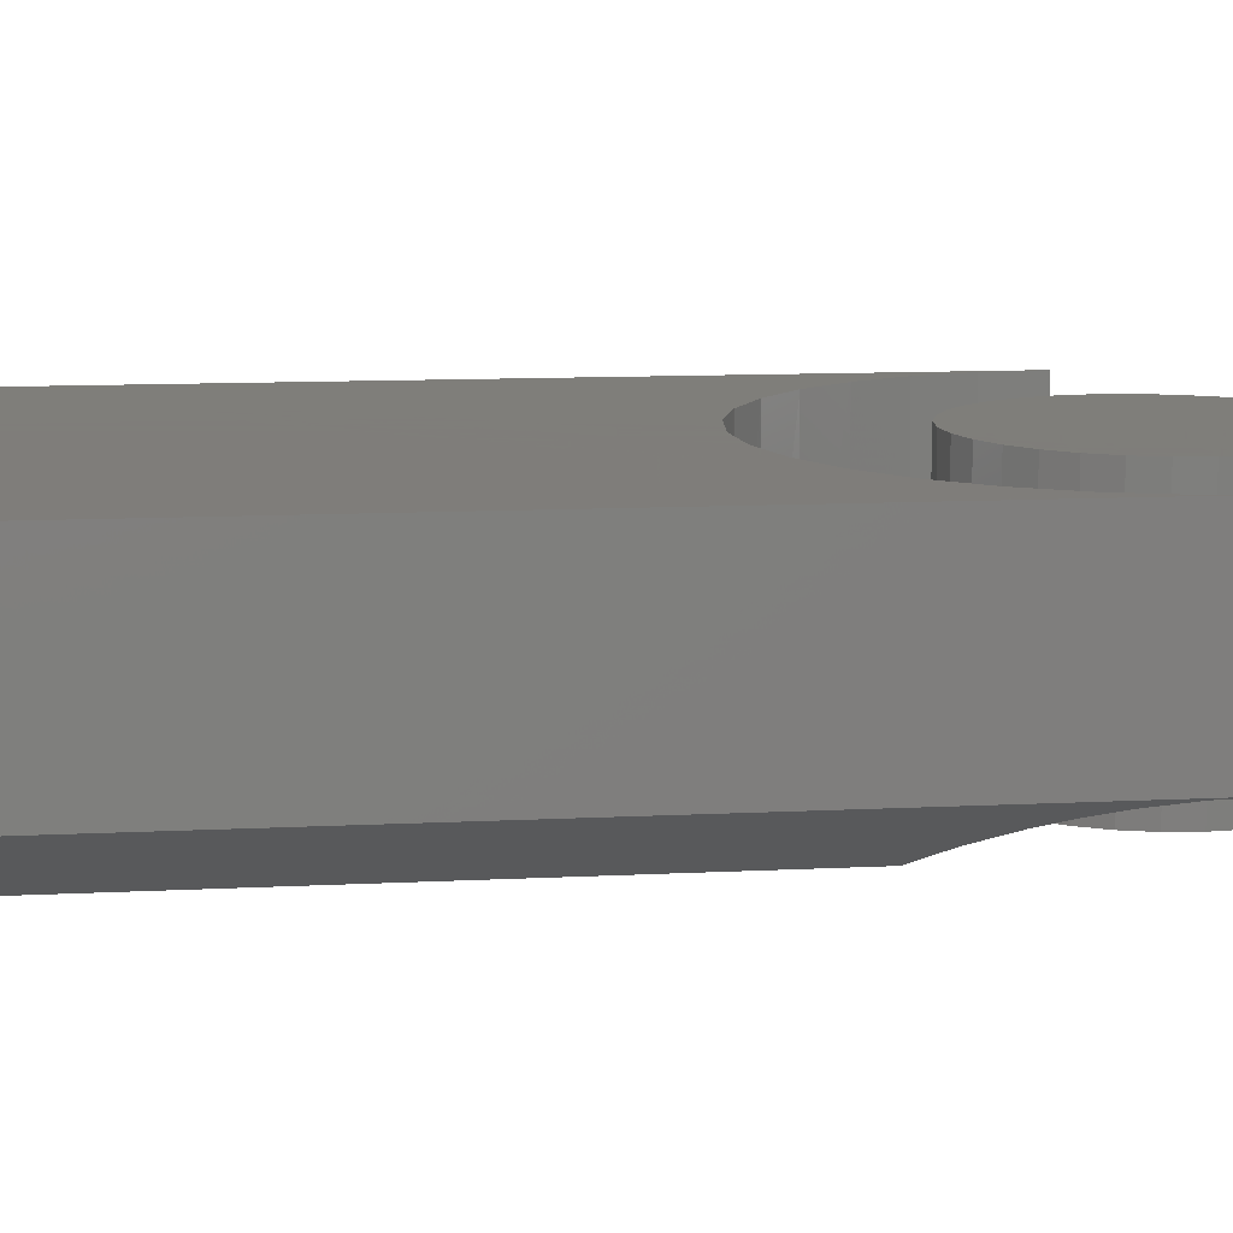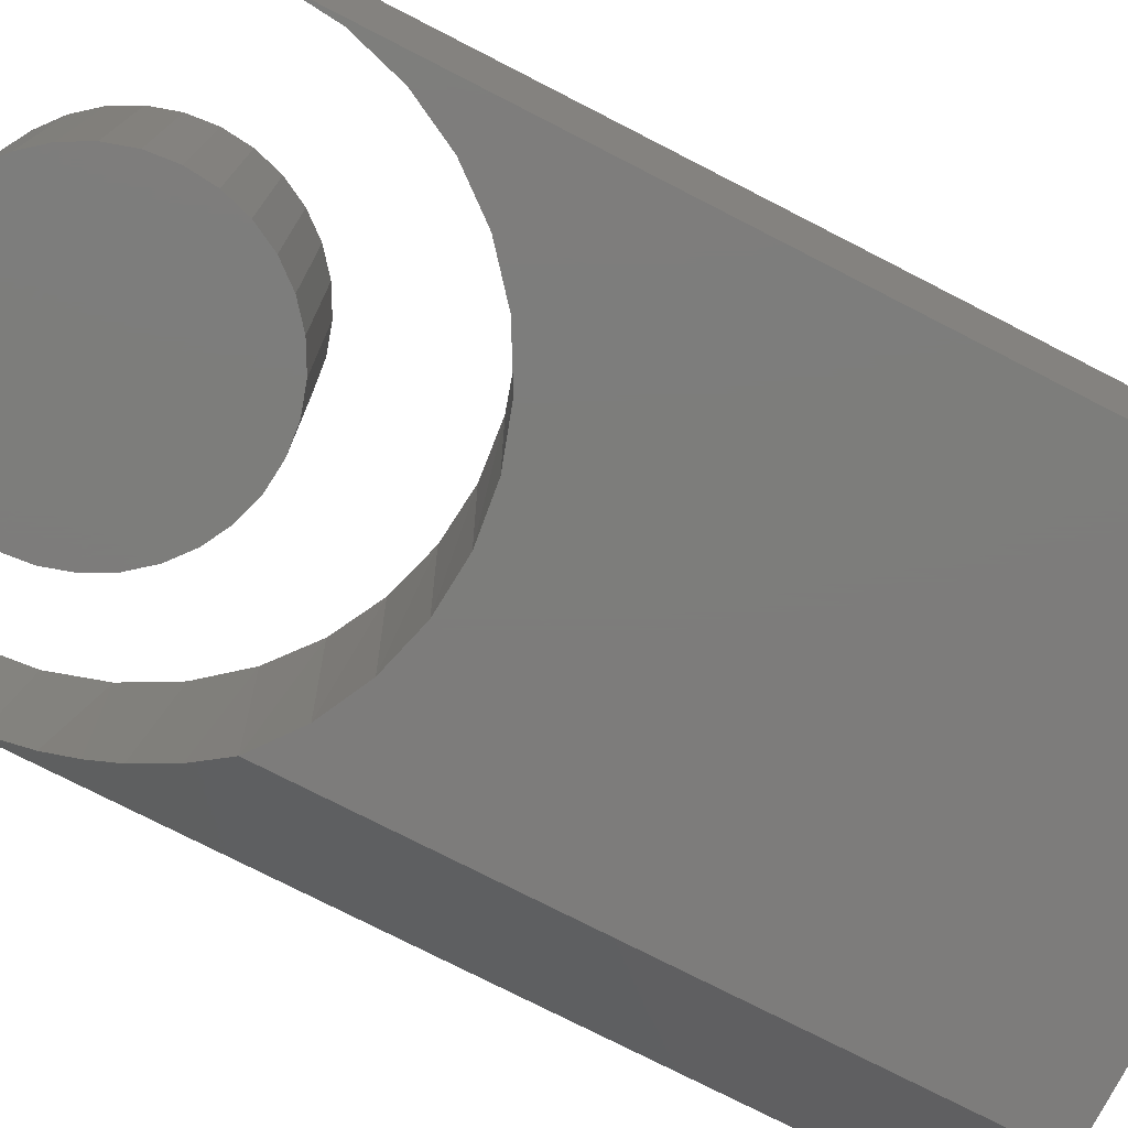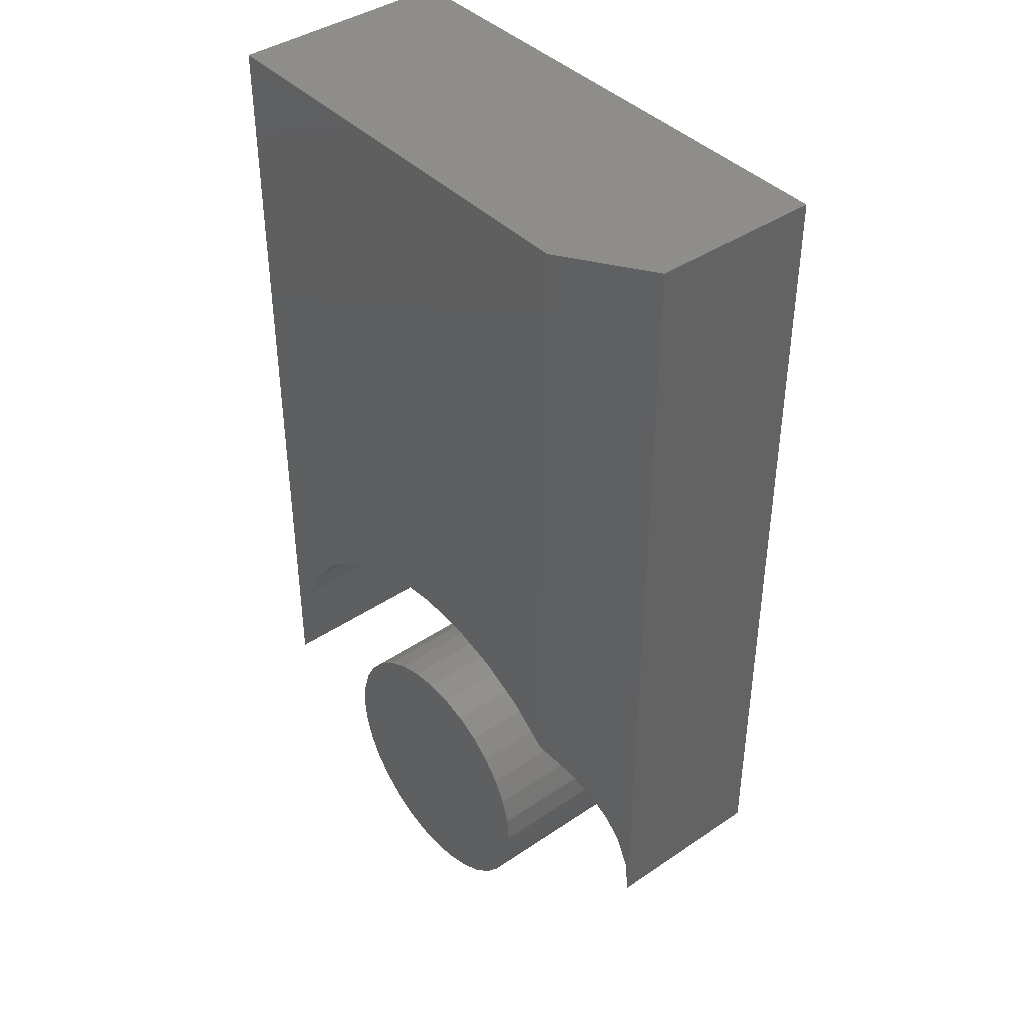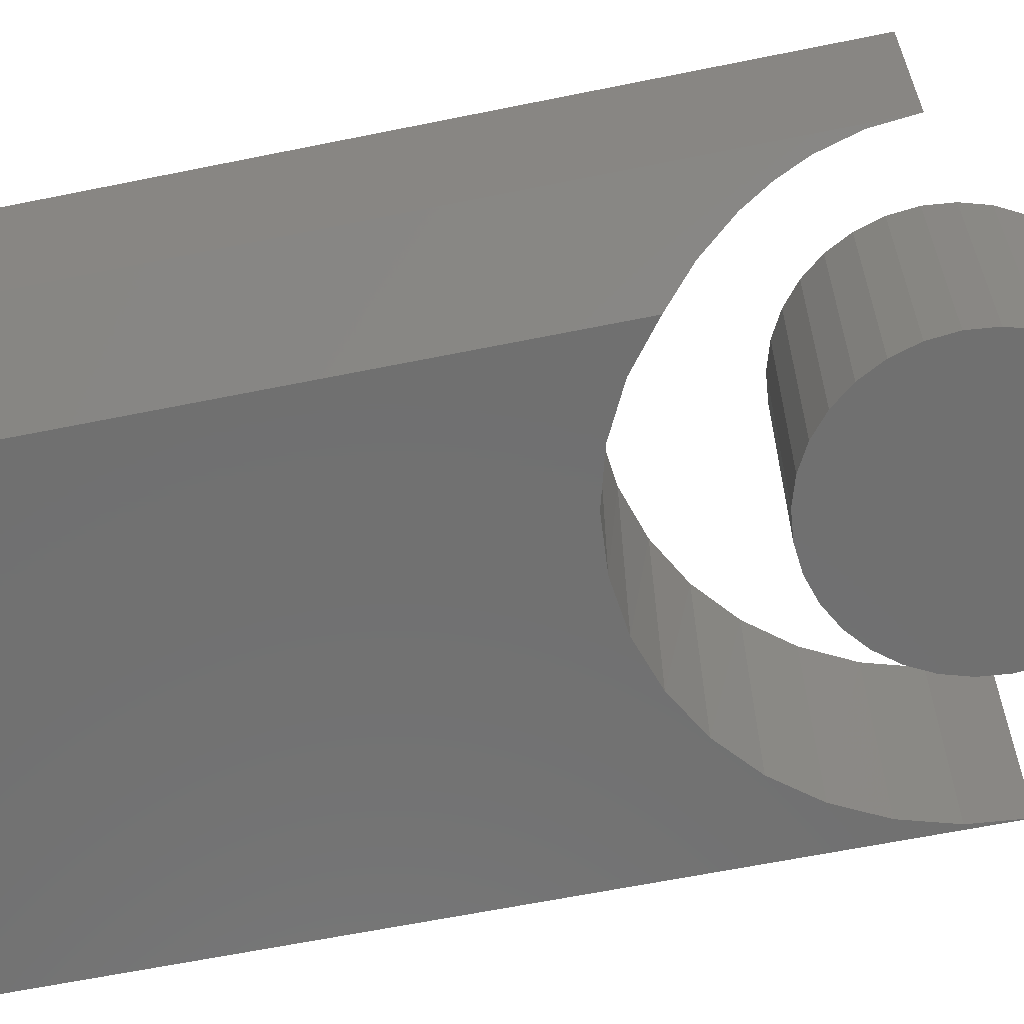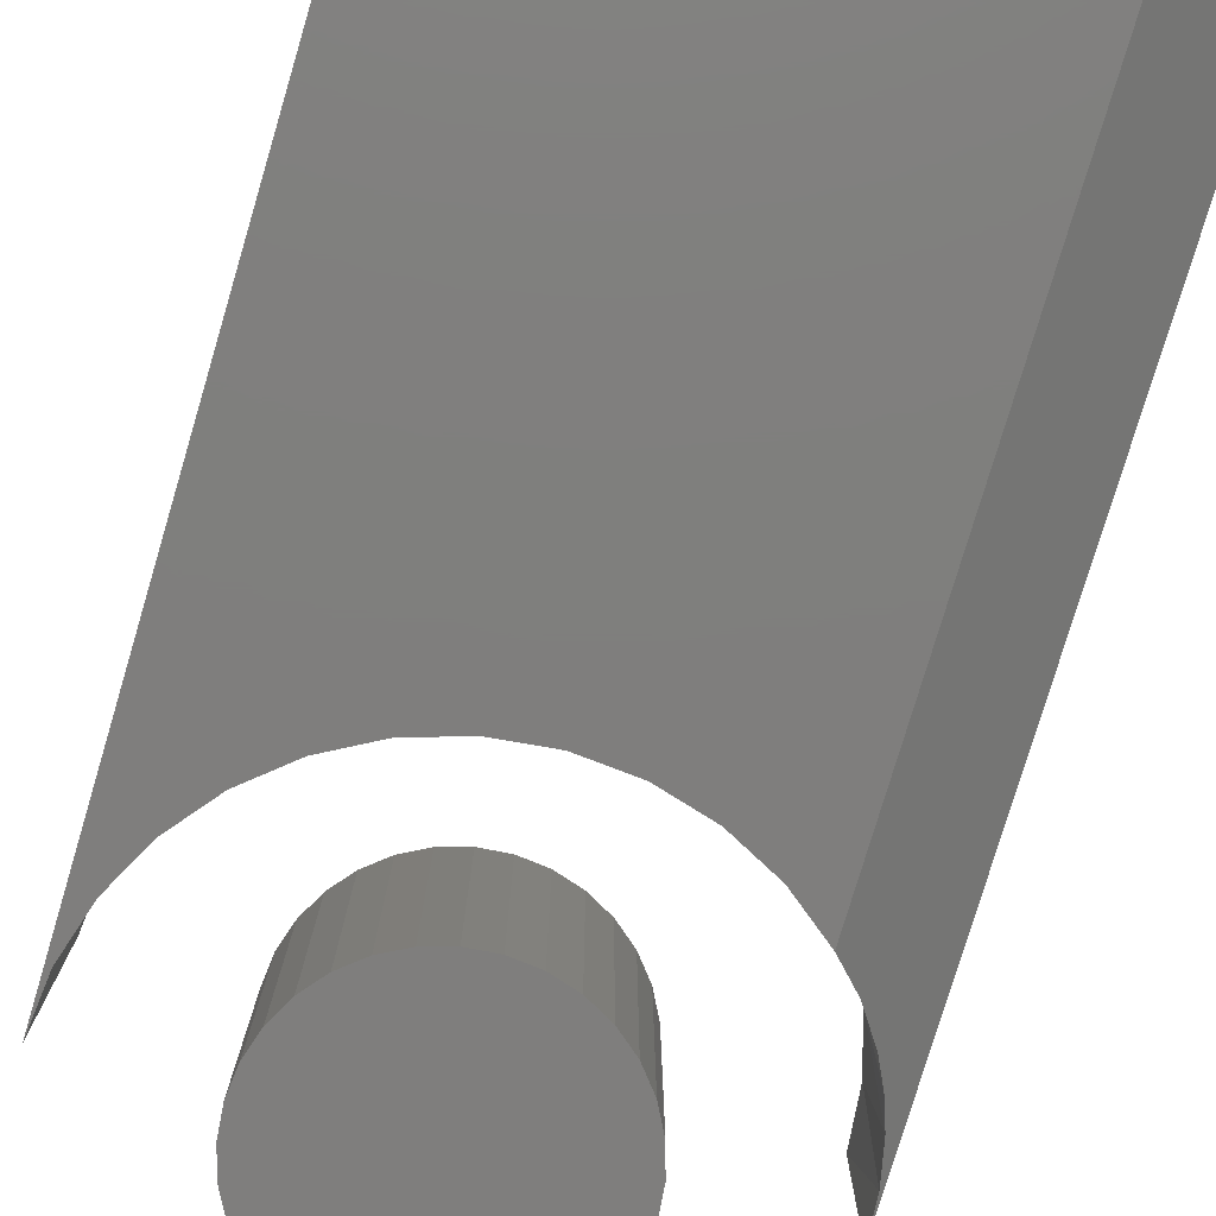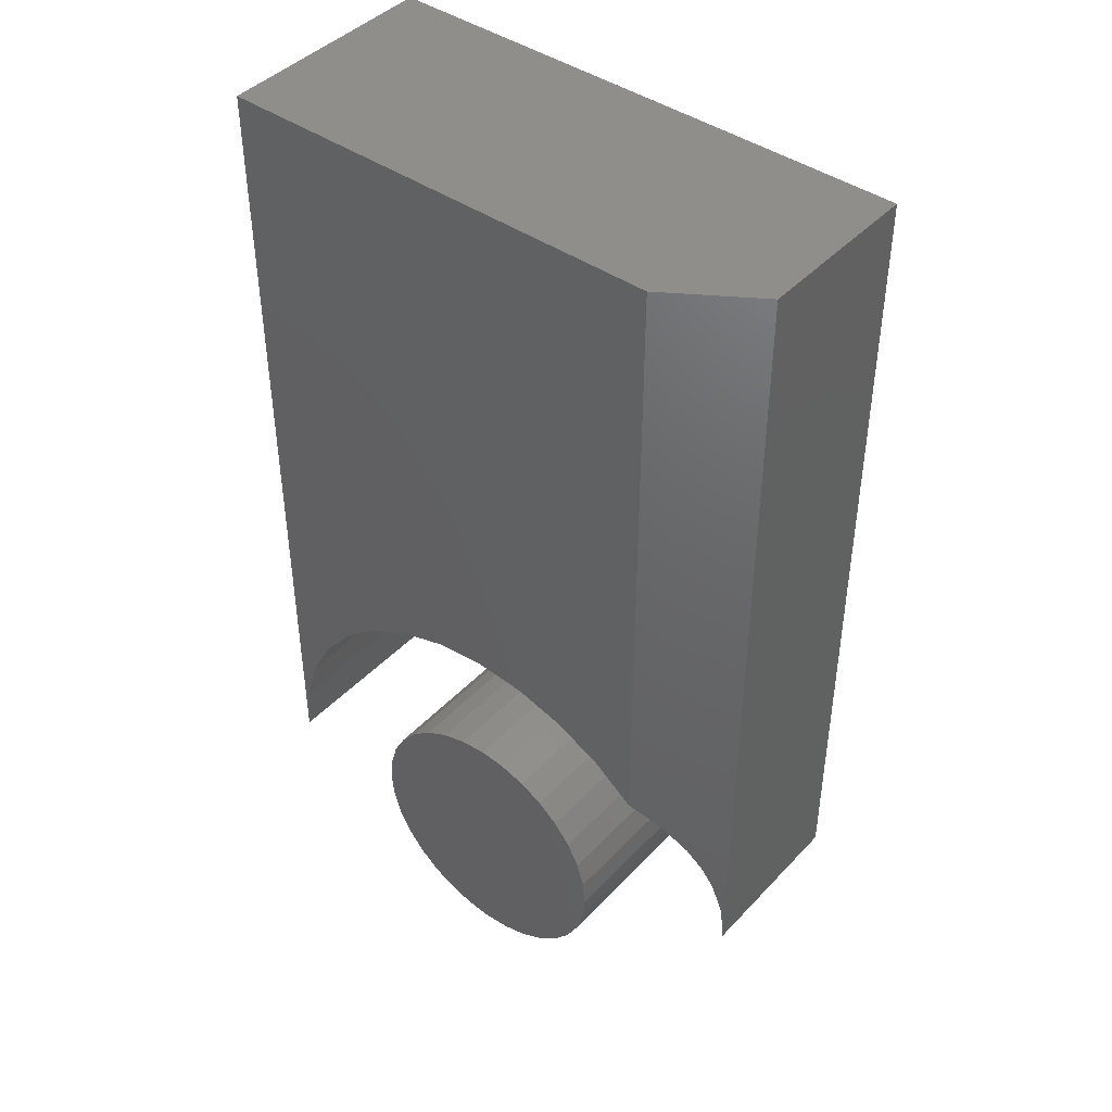
<metadata>
{"format":"stl","ext":"stl","renderer":"f3d","projection":"perspective","resolution":1024,"background":"white","views":[{"elev":11.3,"azim":-97.1,"up":"+Z"},{"elev":-76.3,"azim":62.9,"up":"+Z"},{"elev":40.9,"azim":-129.4,"up":"+Y"},{"elev":-62.3,"azim":-78.3,"up":"+Z"},{"elev":-78.6,"azim":163.4,"up":"+Z"},{"elev":43.2,"azim":-140.6,"up":"+Y"}]}
</metadata>
<code>
# stl→obj: 105 verts, 202 faces
v -0.02258 -0.3041 0.25
v 0.03672 -0.3041 0.25
v 0.007072 -0.3012 0.25
v -0.05109 -0.3127 0.25
v 0.06523 -0.3127 0.25
v 0.06523 -0.5935 0.25
v -0.02258 -0.6022 0.25
v 0.03672 -0.6022 0.25
v 0.007072 -0.6051 0.25
v 0.0915 -0.3268 0.25
v -0.07736 -0.3268 0.25
v 0.1145 -0.3457 0.25
v -0.1004 -0.3457 0.25
v 0.1334 -0.3687 0.25
v -0.1193 -0.3687 0.25
v 0.1475 -0.395 0.25
v -0.1333 -0.395 0.25
v 0.1561 -0.4235 0.25
v -0.142 -0.4235 0.25
v 0.159 -0.4531 0.25
v -0.1449 -0.4531 0.25
v 0.1561 -0.4828 0.25
v -0.142 -0.4828 0.25
v 0.1475 -0.5113 0.25
v -0.1333 -0.5113 0.25
v 0.1334 -0.5376 0.25
v -0.1193 -0.5376 0.25
v 0.1145 -0.5606 0.25
v -0.1004 -0.5606 0.25
v 0.0915 -0.5795 0.25
v -0.07736 -0.5795 0.25
v -0.05109 -0.5935 0.25
v 0.007072 -0.3012 0
v 0.03672 -0.3041 0
v -0.02258 -0.3041 0
v -0.05109 -0.3127 0
v 0.06523 -0.3127 0
v 0.03672 -0.6022 0
v -0.02258 -0.6022 0
v 0.06523 -0.5935 0
v 0.007072 -0.6051 0
v -0.05109 -0.5935 0
v -0.07736 -0.5795 0
v 0.0915 -0.5795 0
v -0.1004 -0.5606 0
v 0.1145 -0.5606 0
v -0.1193 -0.5376 0
v 0.1334 -0.5376 0
v -0.1333 -0.5113 0
v 0.1475 -0.5113 0
v -0.142 -0.4828 0
v 0.1561 -0.4828 0
v -0.1449 -0.4531 0
v 0.159 -0.4531 0
v -0.142 -0.4235 0
v 0.1561 -0.4235 0
v -0.1333 -0.395 0
v 0.1475 -0.395 0
v -0.1193 -0.3687 0
v 0.1334 -0.3687 0
v -0.1004 -0.3457 0
v 0.1145 -0.3457 0
v -0.07736 -0.3268 0
v 0.0915 -0.3268 0
v -0.2031 0.4453 0
v 0.2989 0.4453 0
v 0.007062 -0.1553 0
v -0.05042 -0.1597 0
v -0.106 -0.1751 0
v -0.1575 -0.2009 0
v -0.2031 -0.2362 0
v 0.2989 -0.4531 0
v 0.2934 -0.3957 0
v 0.2768 -0.3405 0
v 0.25 -0.2895 0
v 0.2138 -0.2446 0
v 0.1697 -0.2075 0
v 0.1192 -0.1797 0
v 0.06431 -0.162 0
v -0.284 -0.3664 0.0539
v -0.2742 -0.3391 0.25
v -0.2912 -0.395 0.25
v -0.2467 -0.2876 0.25
v -0.2579 -0.3058 0.03652
v -0.2327 -0.2685 0.01974
v -0.2096 -0.2425 0.25
v -0.113 -0.1779 0.25
v -0.1645 -0.2054 0.25
v -0.05709 -0.1609 0.25
v 0.001028 -0.1552 0.25
v 0.05915 -0.1609 0.25
v 0.115 -0.1779 0.25
v 0.1665 -0.2054 0.25
v 0.2117 -0.2425 0.25
v 0.2487 -0.2876 0.25
v 0.2763 -0.3391 0.25
v -0.2936 -0.4091 0.06031
v -0.2969 -0.4531 0.25
v -0.2969 -0.4531 0.0625
v -0.2725 -0.3351 0.04626
v 0.2932 -0.395 0.25
v 0.2989 -0.4531 0.25
v -0.2969 0.4453 0.25
v -0.2969 0.4453 0.0625
v 0.2989 0.4453 0.25
f 1 2 3
f 2 1 4
f 2 4 5
f 6 7 8
f 8 7 9
f 5 4 10
f 10 4 11
f 10 11 12
f 12 11 13
f 12 13 14
f 14 13 15
f 14 15 16
f 16 15 17
f 16 17 18
f 18 17 19
f 18 19 20
f 20 19 21
f 20 21 22
f 22 21 23
f 22 23 24
f 24 23 25
f 24 25 26
f 26 25 27
f 26 27 28
f 28 27 29
f 28 29 30
f 30 29 31
f 30 31 6
f 6 31 32
f 6 32 7
f 33 34 35
f 36 35 34
f 37 36 34
f 38 39 40
f 41 39 38
f 39 42 40
f 40 42 43
f 40 43 44
f 44 43 45
f 44 45 46
f 46 45 47
f 46 47 48
f 48 47 49
f 48 49 50
f 50 49 51
f 50 51 52
f 52 51 53
f 52 53 54
f 54 53 55
f 54 55 56
f 56 55 57
f 56 57 58
f 58 57 59
f 58 59 60
f 60 59 61
f 60 61 62
f 62 61 63
f 62 63 64
f 64 63 36
f 64 36 37
f 54 20 52
f 52 20 22
f 52 22 50
f 50 22 24
f 50 24 48
f 48 24 26
f 48 26 46
f 46 26 28
f 46 28 44
f 44 28 30
f 44 30 40
f 40 30 6
f 40 6 38
f 38 6 8
f 38 8 41
f 41 8 9
f 41 9 39
f 39 9 7
f 39 7 42
f 42 7 32
f 42 32 43
f 43 32 31
f 43 31 45
f 45 31 29
f 45 29 47
f 47 29 27
f 47 27 49
f 49 27 25
f 49 25 51
f 51 25 23
f 51 23 53
f 53 23 21
f 53 21 55
f 55 21 19
f 55 19 57
f 57 19 17
f 57 17 59
f 59 17 15
f 59 15 61
f 61 15 13
f 61 13 63
f 63 13 11
f 63 11 36
f 36 11 4
f 36 4 35
f 35 4 1
f 35 1 33
f 33 1 3
f 33 3 34
f 34 3 2
f 34 2 37
f 37 2 5
f 37 5 64
f 64 5 10
f 64 10 62
f 62 10 12
f 62 12 60
f 60 12 14
f 60 14 58
f 58 14 16
f 58 16 56
f 56 16 18
f 56 18 54
f 54 18 20
f 65 66 67
f 65 67 68
f 65 68 69
f 65 69 70
f 65 70 71
f 66 72 73
f 66 73 74
f 66 74 75
f 66 75 76
f 66 76 77
f 66 77 78
f 66 78 79
f 66 79 67
f 80 81 82
f 83 84 85
f 85 86 83
f 87 88 70
f 69 87 70
f 89 87 69
f 68 89 69
f 90 89 68
f 67 90 68
f 91 90 67
f 79 91 67
f 92 91 79
f 78 92 79
f 93 92 78
f 77 93 78
f 94 93 77
f 76 94 77
f 95 94 76
f 75 95 76
f 96 95 75
f 71 70 88
f 71 88 86
f 71 86 85
f 80 82 97
f 97 82 98
f 97 98 99
f 80 100 81
f 81 100 84
f 81 84 83
f 75 74 96
f 96 74 73
f 96 73 101
f 101 73 72
f 101 72 102
f 103 104 98
f 98 104 99
f 105 66 103
f 103 66 65
f 103 65 104
f 104 65 71
f 104 71 85
f 104 85 84
f 104 84 100
f 104 100 80
f 104 80 97
f 104 97 99
f 105 86 88
f 105 88 87
f 105 87 89
f 105 89 90
f 105 90 91
f 105 91 92
f 105 92 93
f 105 93 94
f 105 94 95
f 105 95 96
f 105 96 101
f 105 101 102
f 103 98 82
f 103 82 81
f 103 81 83
f 103 83 86
f 103 86 105
f 102 72 105
f 105 72 66

</code>
